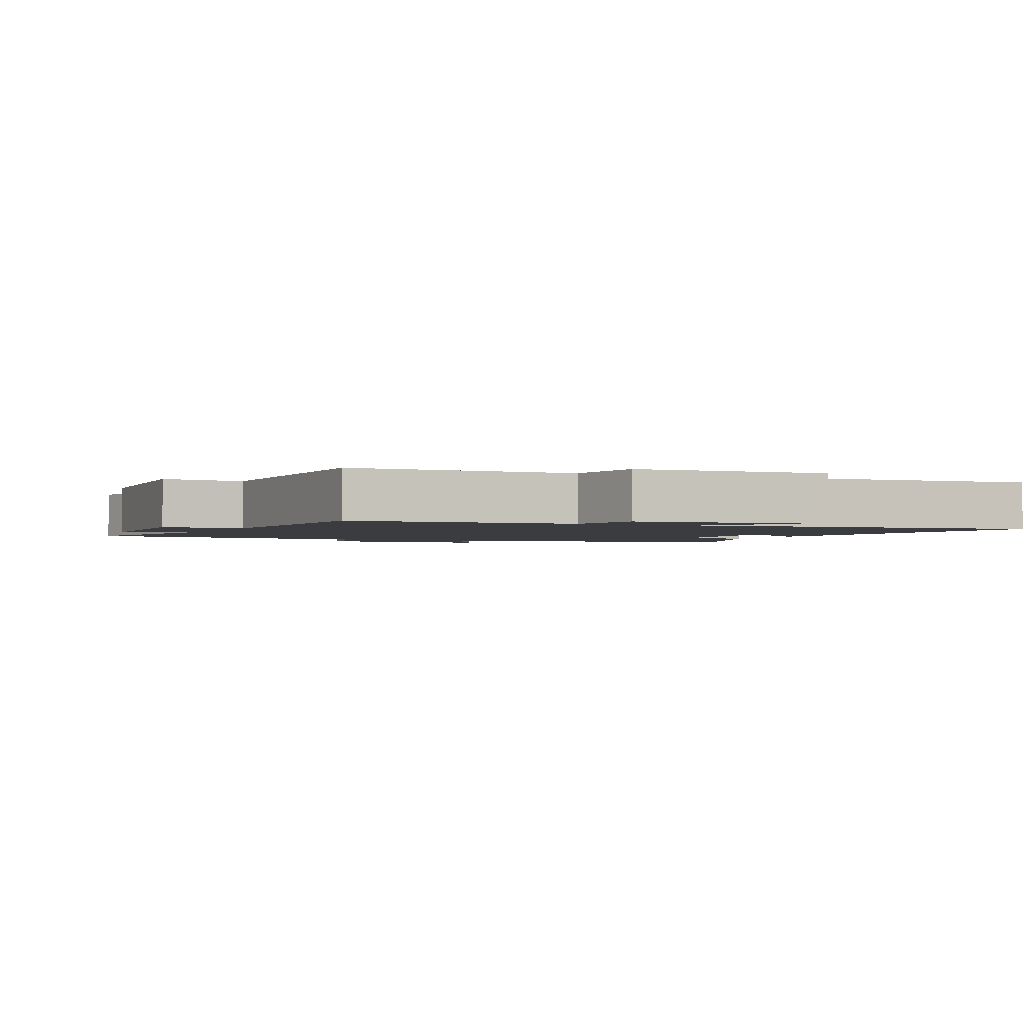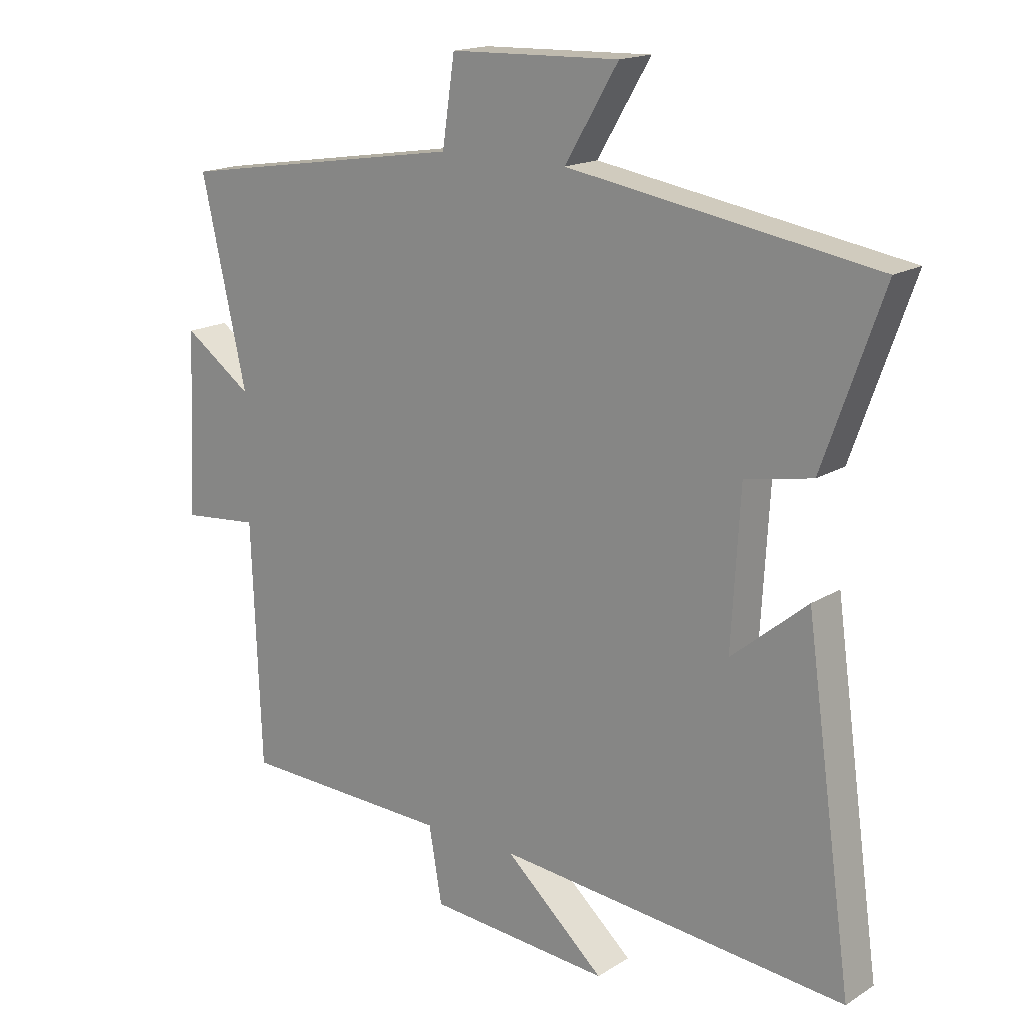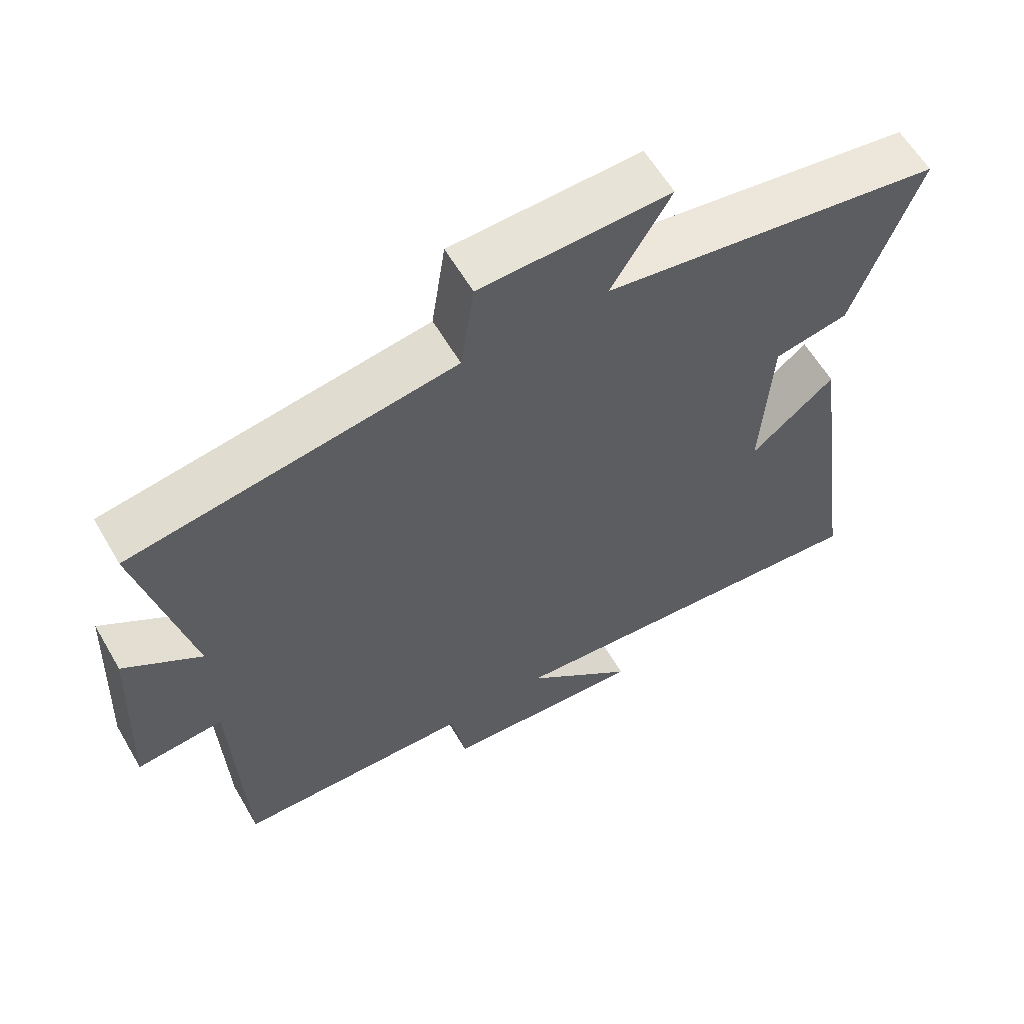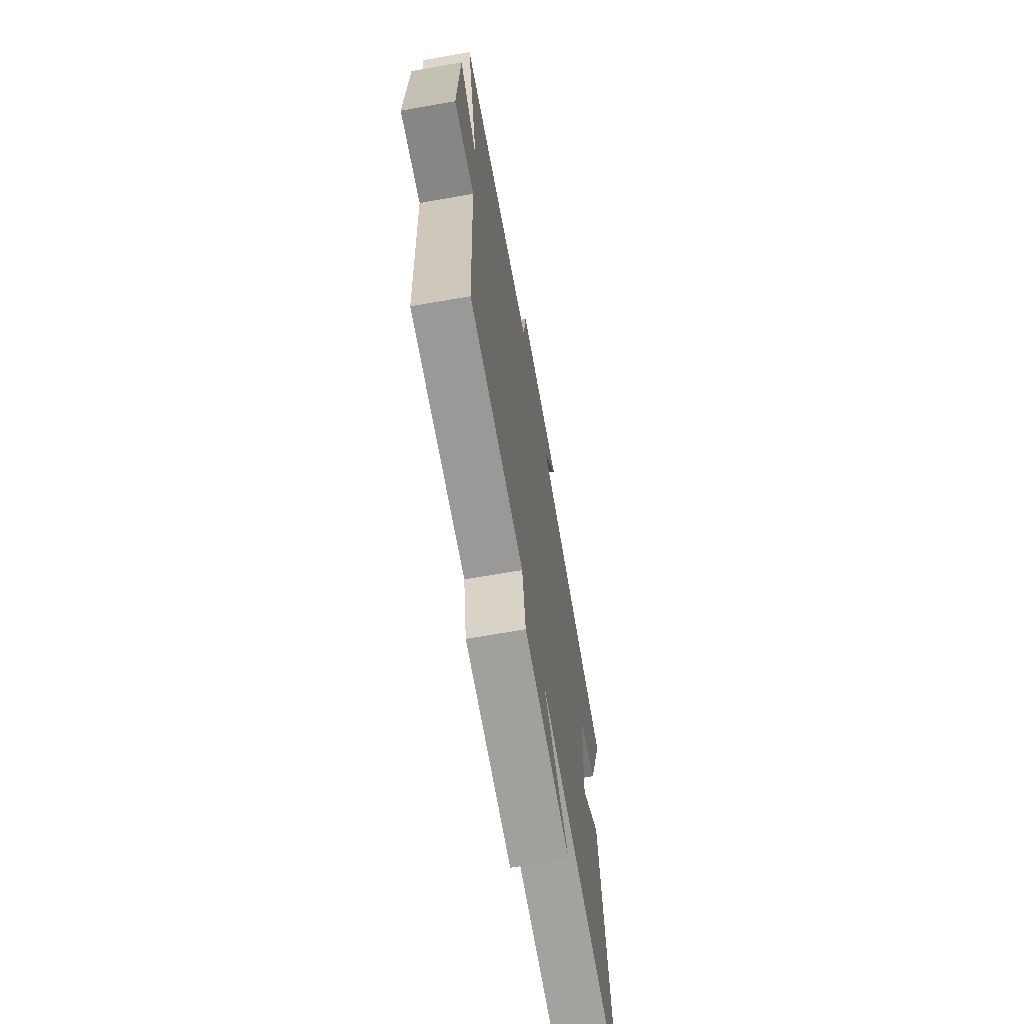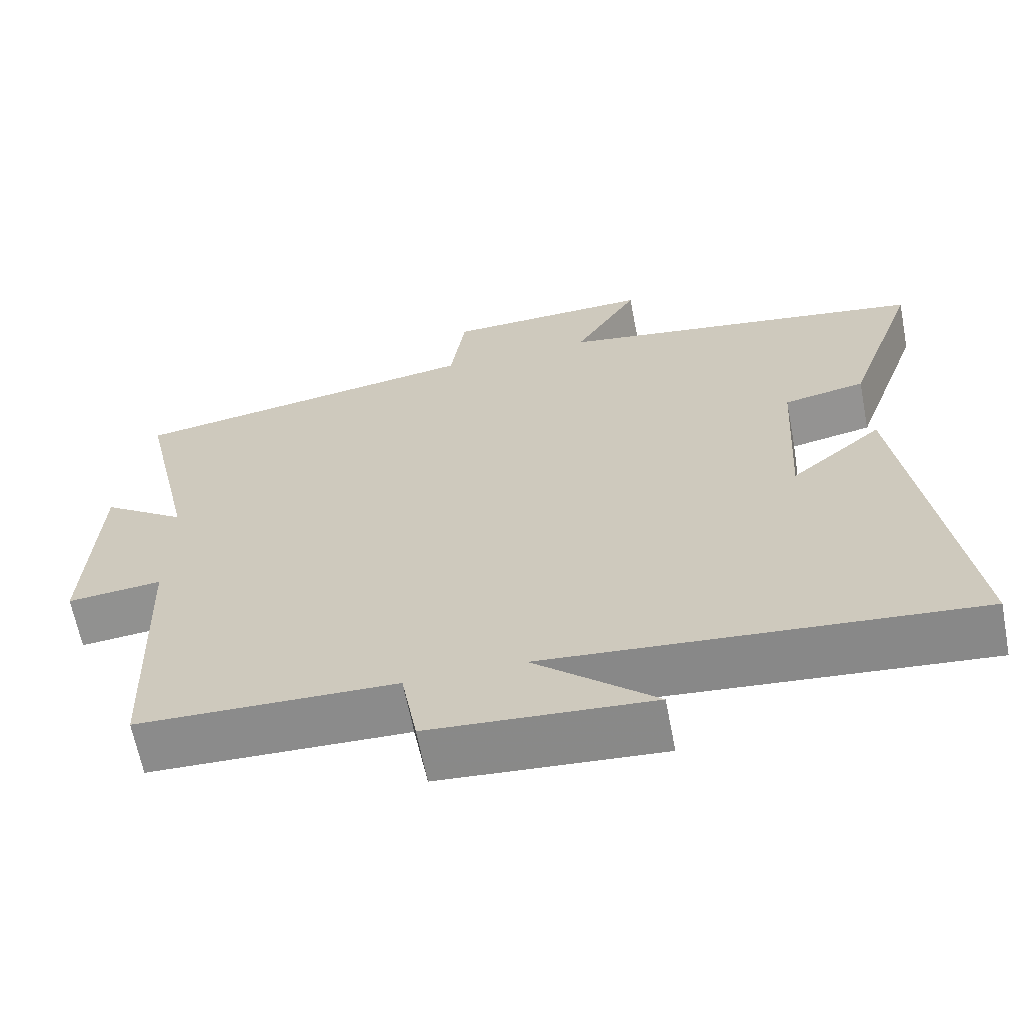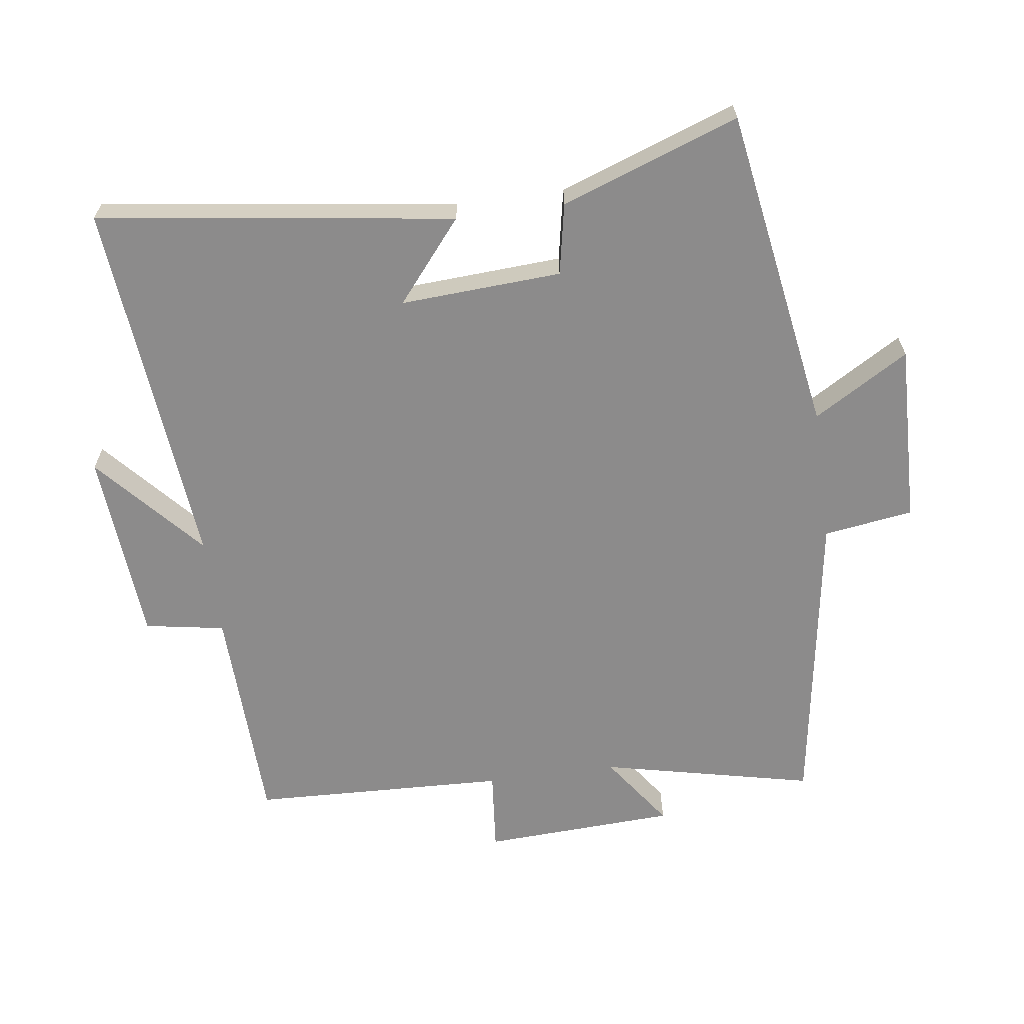
<metadata>
{"format":"obj","ext":"obj","renderer":"f3d","projection":"perspective","resolution":1024,"background":"white","views":[{"elev":-2.1,"azim":155.5,"up":"+Y"},{"elev":16.9,"azim":-140.9,"up":"+Z"},{"elev":60.5,"azim":149.8,"up":"+Z"},{"elev":-67.5,"azim":100.0,"up":"+Z"},{"elev":-64.4,"azim":-169.1,"up":"+Z"},{"elev":-64.0,"azim":-82.1,"up":"+Y"}]}
</metadata>
<code>
v 0.485 0.07 -0.49
v 0.143 0.07 -0.5
v 0.122 0.07 -0.621
v -0.172 0.07 -0.643
v -0.011 0.07 -0.5
v -0.576 0.07 -0.552
v -0.5 0.07 -0.013
v -0.378 0.07 -0.114
v -0.392 0.07 0.13
v -0.5 0.07 0.151
v -0.596 0.07 0.42
v -0.102 0.07 0.5
v -0.188 0.07 0.644
v 0.086 0.07 0.636
v 0.106 0.07 0.5
v 0.573 0.07 0.426
v 0.5 0.07 0.103
v 0.611 0.07 0.181
v 0.625 0.07 -0.113
v 0.5 0.07 -0.101
v 0.485 0 -0.49
v 0.143 0 -0.5
v 0.122 0 -0.621
v -0.172 0 -0.643
v -0.011 0 -0.5
v -0.576 0 -0.552
v -0.5 0 -0.013
v -0.378 0 -0.114
v -0.392 0 0.13
v -0.5 0 0.151
v -0.596 0 0.42
v -0.102 0 0.5
v -0.188 0 0.644
v 0.086 0 0.636
v 0.106 0 0.5
v 0.573 0 0.426
v 0.5 0 0.103
v 0.611 0 0.181
v 0.625 0 -0.113
v 0.5 0 -0.101
f 17 18 19 20
f 17 20 1 2
f 15 16 17 2
f 12 13 14 15
f 11 12 15
f 10 11 15
f 9 10 15
f 15 2 3
f 9 15 3
f 8 9 3
f 5 6 7 8
f 5 8 3
f 3 4 5
f 40 39 38 37
f 22 21 40 37
f 22 37 36 35
f 35 34 33 32
f 35 32 31
f 35 31 30
f 35 30 29
f 23 22 35
f 23 35 29
f 23 29 28
f 28 27 26 25
f 23 28 25
f 25 24 23
f 1 21 22 2
f 2 22 23 3
f 3 23 24 4
f 4 24 25 5
f 5 25 26 6
f 6 26 27 7
f 7 27 28 8
f 8 28 29 9
f 9 29 30 10
f 10 30 31 11
f 11 31 32 12
f 12 32 33 13
f 13 33 34 14
f 14 34 35 15
f 15 35 36 16
f 16 36 37 17
f 17 37 38 18
f 18 38 39 19
f 19 39 40 20
f 20 40 21 1

</code>
